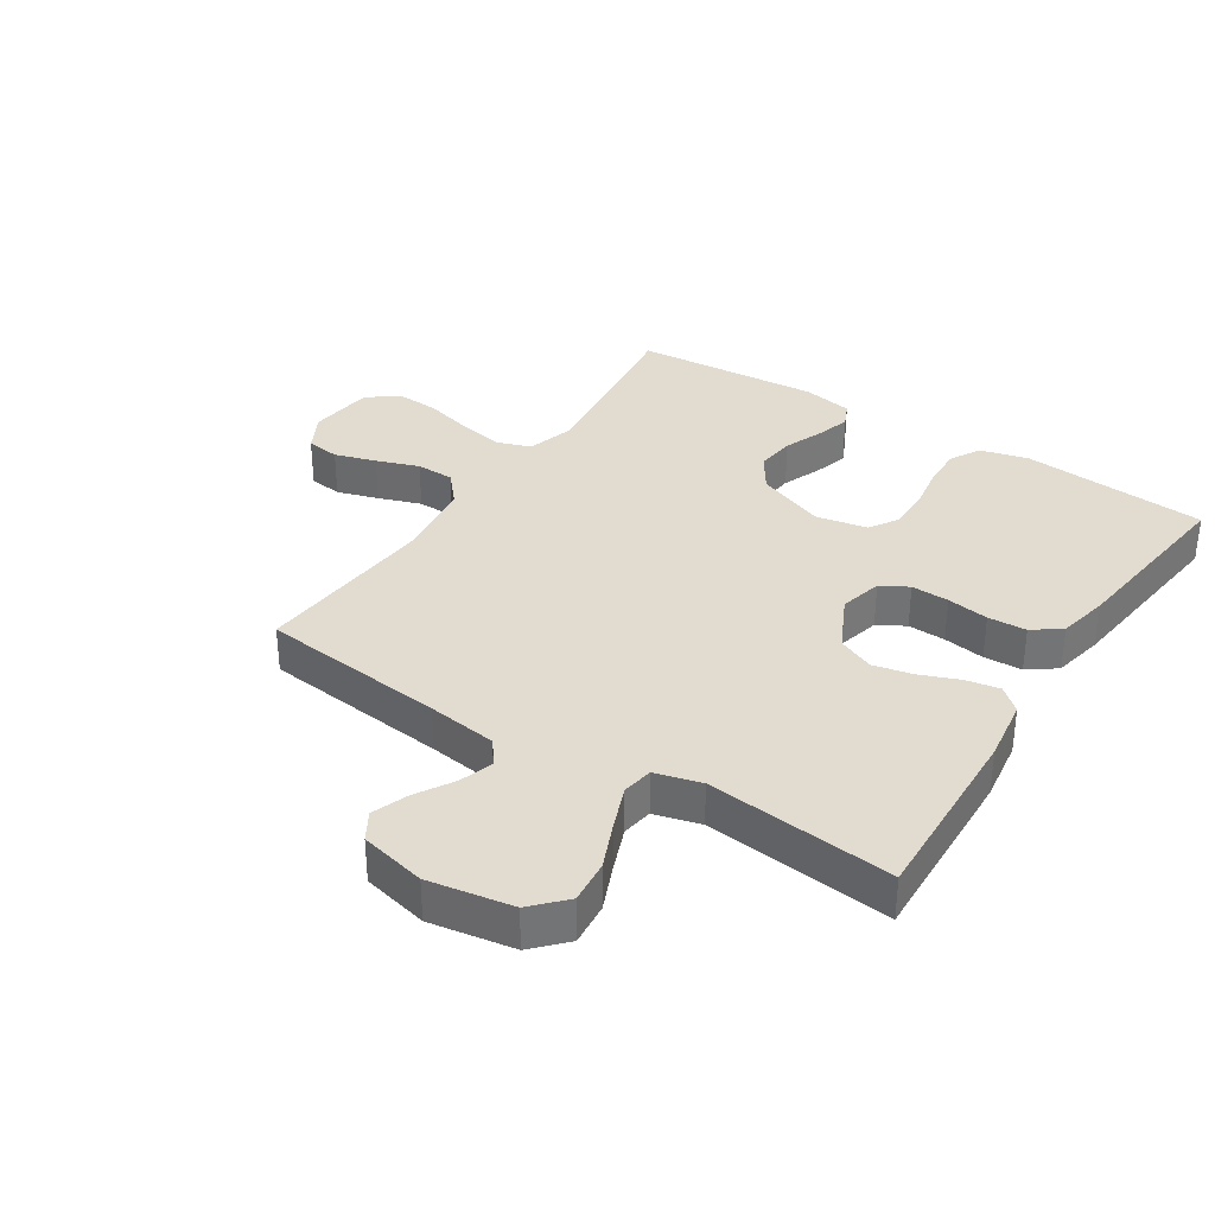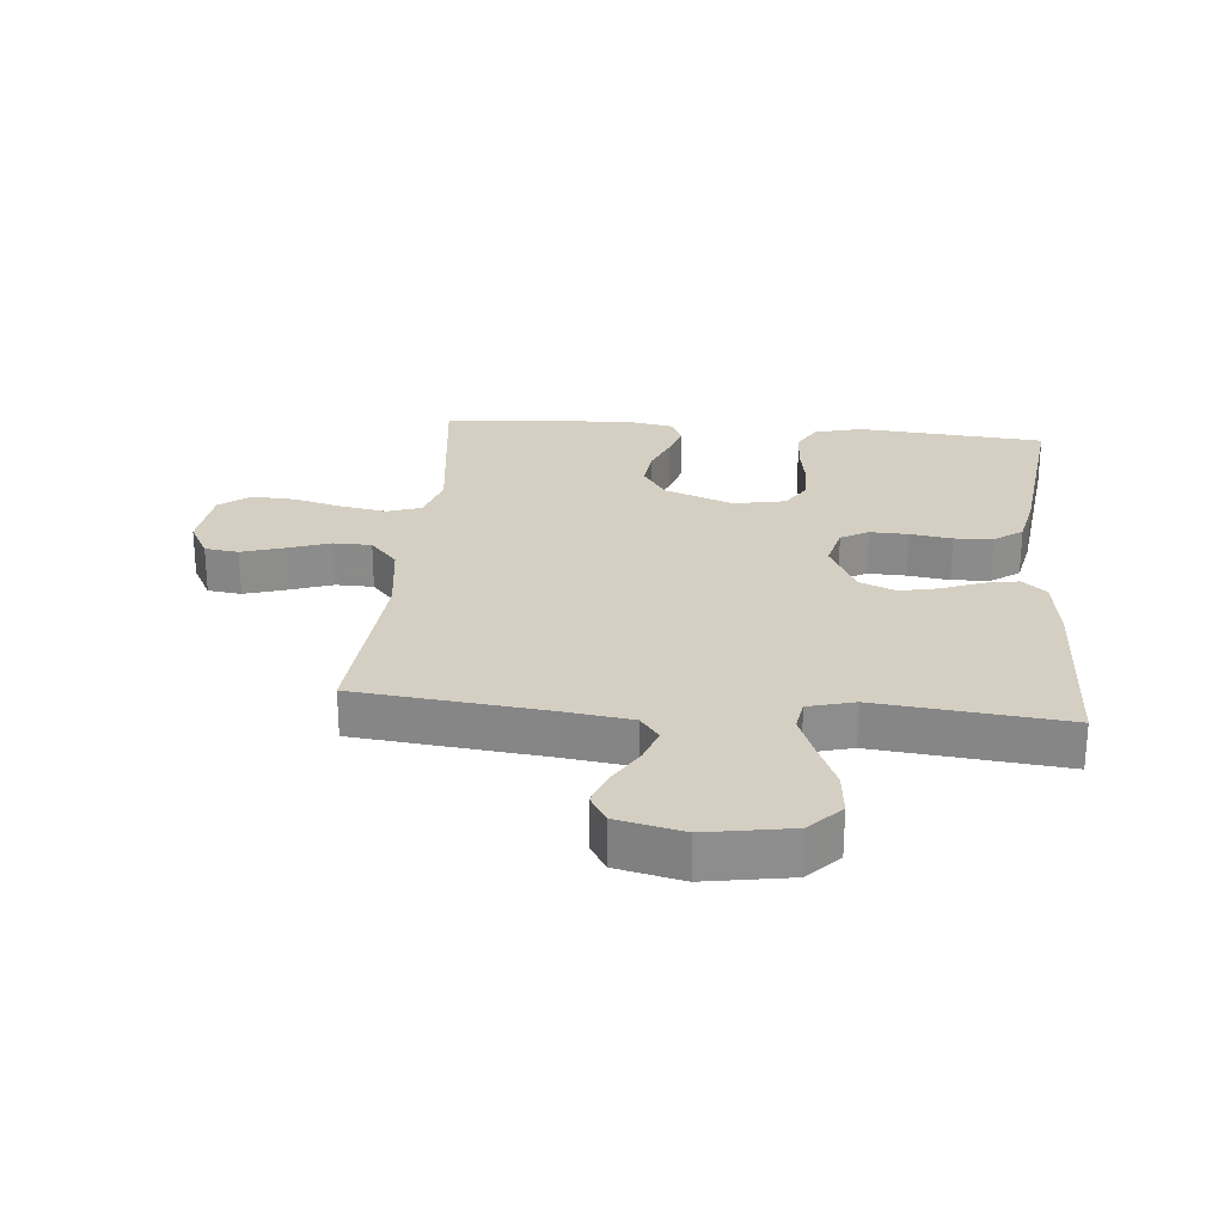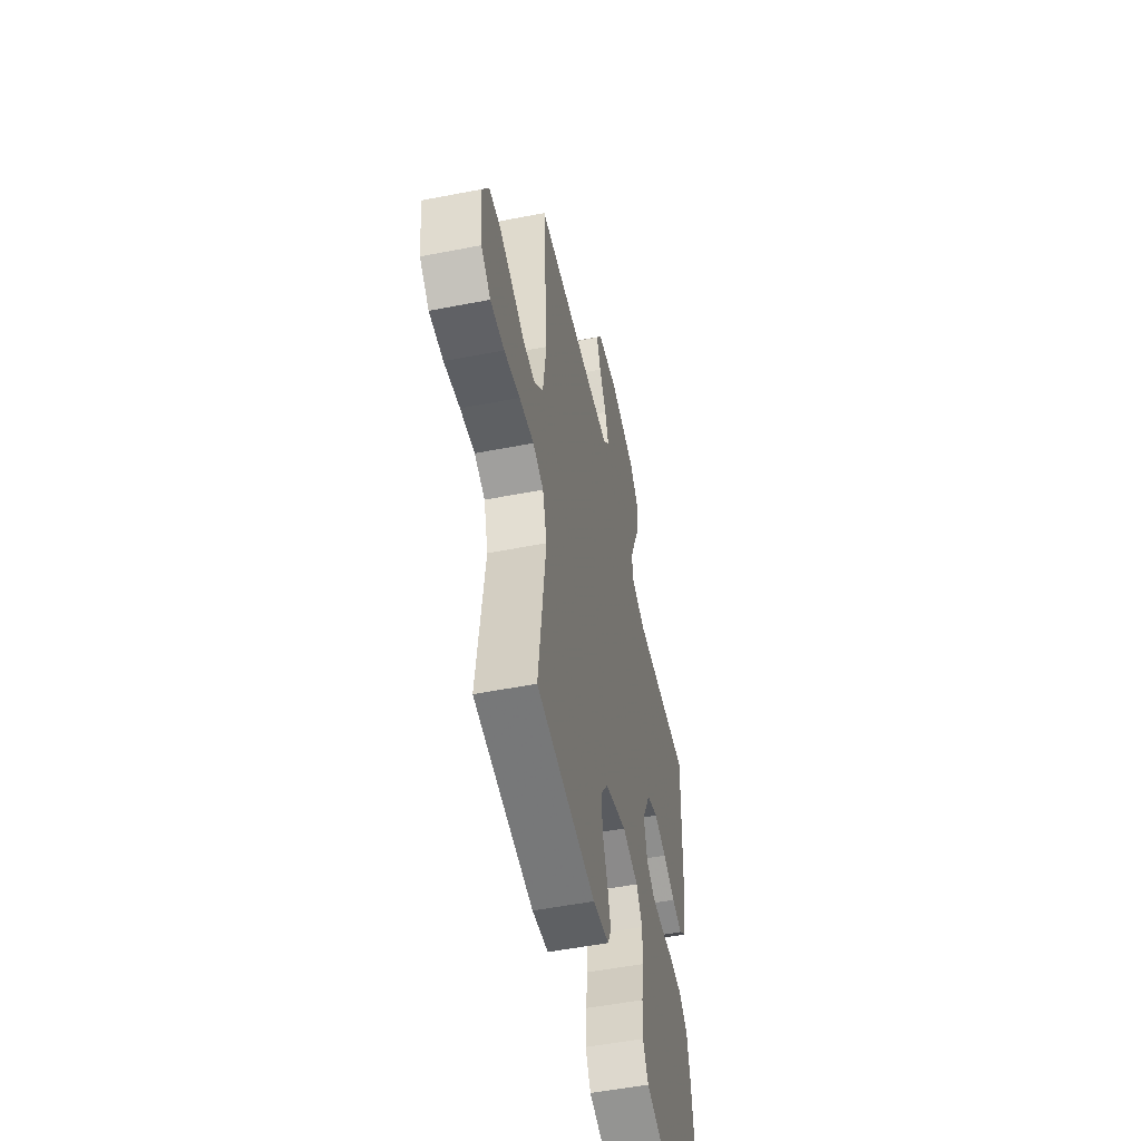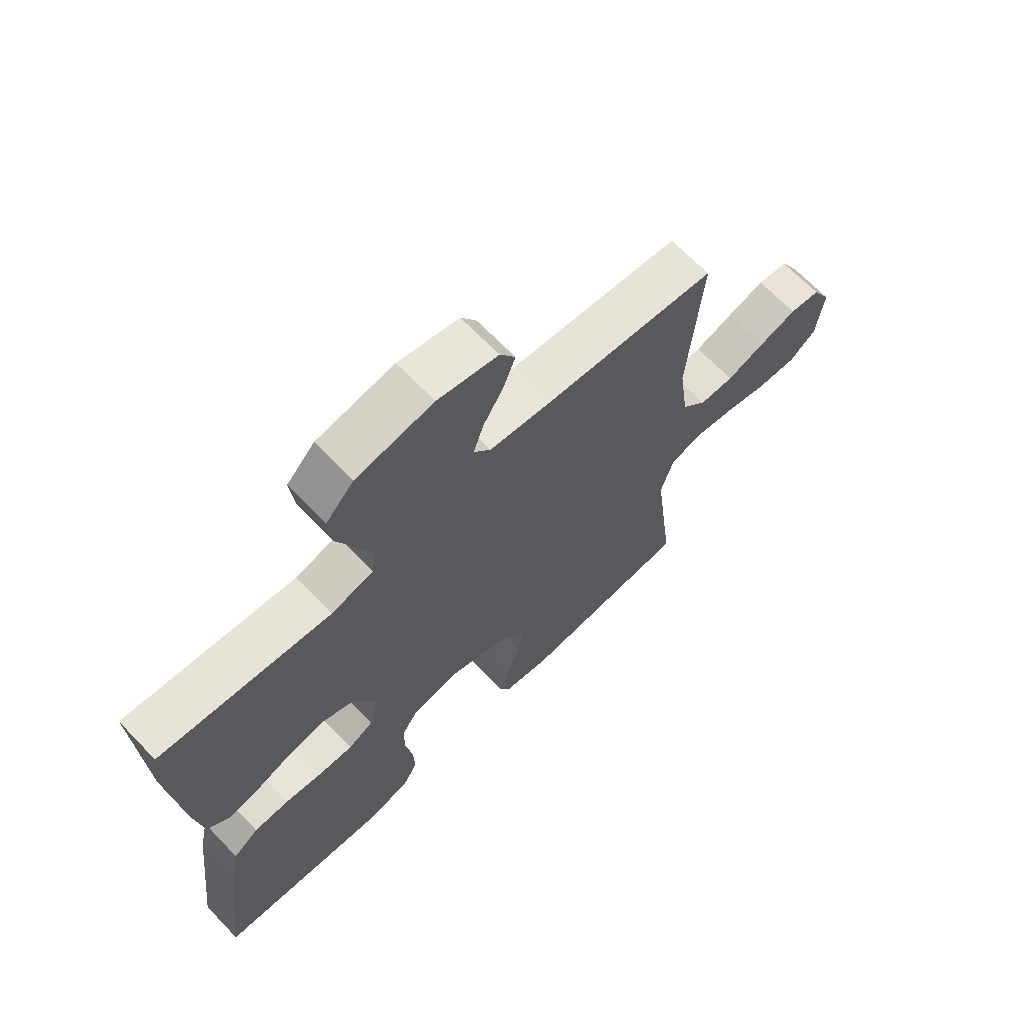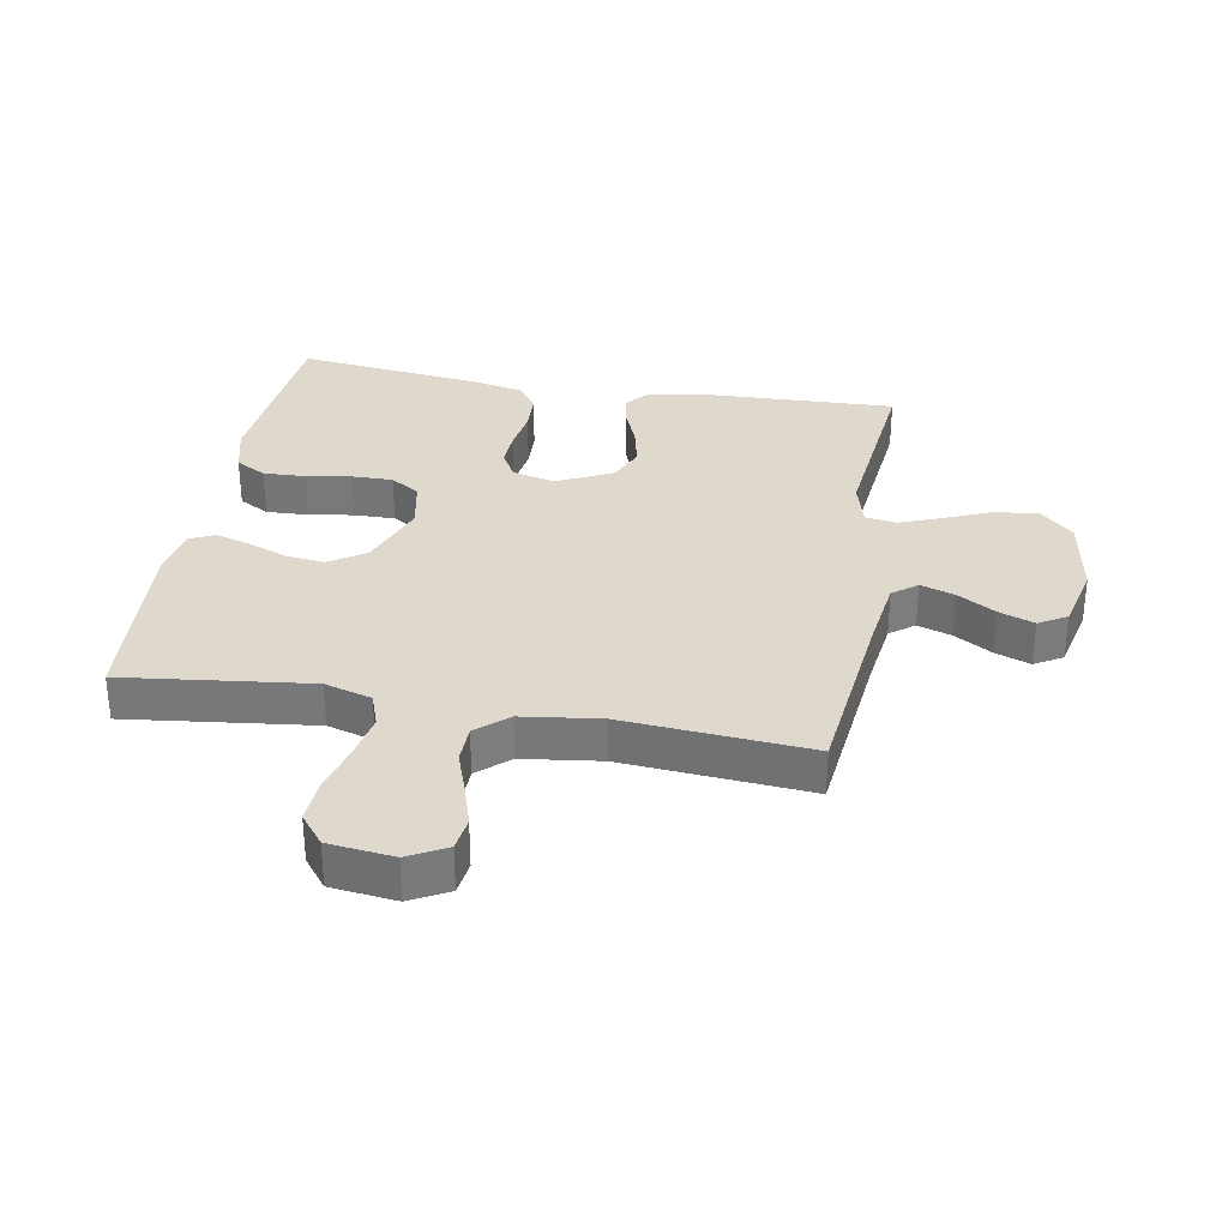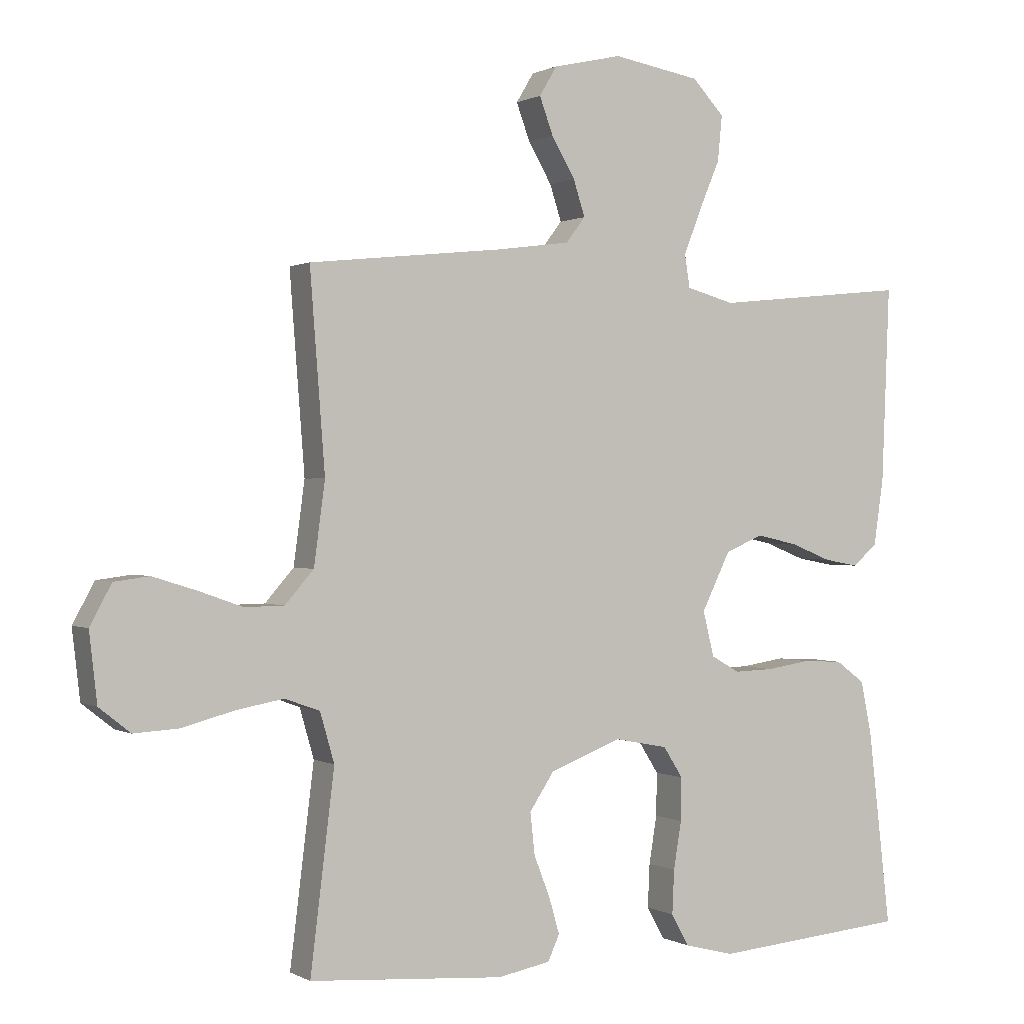
<metadata>
{"format":"obj","ext":"obj","renderer":"f3d","projection":"perspective","resolution":1024,"background":"white","views":[{"elev":34.2,"azim":33.0,"up":"+Y"},{"elev":25.7,"azim":5.3,"up":"+Y"},{"elev":-53.1,"azim":-78.2,"up":"+Z"},{"elev":67.5,"azim":136.1,"up":"+Z"},{"elev":32.2,"azim":-79.8,"up":"+Y"},{"elev":0.5,"azim":-28.7,"up":"+Z"}]}
</metadata>
<code>
v -0.5 0.07 0.5
v -0.2 0.07 0.532
v -0.088 0.07 0.547
v -0.058 0.07 0.586
v -0.076 0.07 0.641
v -0.112 0.07 0.702
v -0.133 0.07 0.759
v -0.106 0.07 0.804
v 0 0.07 0.828
v 0.135 0.07 0.805
v 0.184 0.07 0.753
v 0.177 0.07 0.683
v 0.145 0.07 0.608
v 0.118 0.07 0.539
v 0.126 0.07 0.489
v 0.2 0.07 0.469
v 0.5 0.07 0.5
v 0.488 0.07 0.2
v 0.473 0.07 0.098
v 0.435 0.07 0.065
v 0.381 0.07 0.075
v 0.318 0.07 0.1
v 0.254 0.07 0.114
v 0.196 0.07 0.089
v 0.152 0.07 0
v 0.169 0.07 -0.069
v 0.213 0.07 -0.094
v 0.274 0.07 -0.092
v 0.341 0.07 -0.082
v 0.403 0.07 -0.085
v 0.448 0.07 -0.118
v 0.465 0.07 -0.2
v 0.5 0.07 -0.5
v 0.2 0.07 -0.525
v 0.123 0.07 -0.505
v 0.096 0.07 -0.456
v 0.099 0.07 -0.389
v 0.111 0.07 -0.316
v 0.112 0.07 -0.25
v 0.082 0.07 -0.203
v 0 0.07 -0.187
v -0.111 0.07 -0.229
v -0.149 0.07 -0.286
v -0.142 0.07 -0.35
v -0.117 0.07 -0.414
v -0.101 0.07 -0.469
v -0.119 0.07 -0.508
v -0.2 0.07 -0.523
v -0.5 0.07 -0.5
v -0.463 0.07 -0.2
v -0.485 0.07 -0.124
v -0.539 0.07 -0.105
v -0.612 0.07 -0.118
v -0.691 0.07 -0.139
v -0.761 0.07 -0.143
v -0.809 0.07 -0.105
v -0.821 0.07 0
v -0.788 0.07 0.061
v -0.734 0.07 0.068
v -0.667 0.07 0.047
v -0.599 0.07 0.023
v -0.538 0.07 0.024
v -0.494 0.07 0.074
v -0.477 0.07 0.2
v -0.5 0 0.5
v -0.2 0 0.532
v -0.088 0 0.547
v -0.058 0 0.586
v -0.076 0 0.641
v -0.112 0 0.702
v -0.133 0 0.759
v -0.106 0 0.804
v 0 0 0.828
v 0.135 0 0.805
v 0.184 0 0.753
v 0.177 0 0.683
v 0.145 0 0.608
v 0.118 0 0.539
v 0.126 0 0.489
v 0.2 0 0.469
v 0.5 0 0.5
v 0.488 0 0.2
v 0.473 0 0.098
v 0.435 0 0.065
v 0.381 0 0.075
v 0.318 0 0.1
v 0.254 0 0.114
v 0.196 0 0.089
v 0.152 0 0
v 0.169 0 -0.069
v 0.213 0 -0.094
v 0.274 0 -0.092
v 0.341 0 -0.082
v 0.403 0 -0.085
v 0.448 0 -0.118
v 0.465 0 -0.2
v 0.5 0 -0.5
v 0.2 0 -0.525
v 0.123 0 -0.505
v 0.096 0 -0.456
v 0.099 0 -0.389
v 0.111 0 -0.316
v 0.112 0 -0.25
v 0.082 0 -0.203
v 0 0 -0.187
v -0.111 0 -0.229
v -0.149 0 -0.286
v -0.142 0 -0.35
v -0.117 0 -0.414
v -0.101 0 -0.469
v -0.119 0 -0.508
v -0.2 0 -0.523
v -0.5 0 -0.5
v -0.463 0 -0.2
v -0.485 0 -0.124
v -0.539 0 -0.105
v -0.612 0 -0.118
v -0.691 0 -0.139
v -0.761 0 -0.143
v -0.809 0 -0.105
v -0.821 0 0
v -0.788 0 0.061
v -0.734 0 0.068
v -0.667 0 0.047
v -0.599 0 0.023
v -0.538 0 0.024
v -0.494 0 0.074
v -0.477 0 0.2
f 59 60 61
f 58 59 61
f 57 58 61
f 56 57 61
f 55 56 61
f 54 55 61
f 53 54 61
f 52 53 61 62
f 51 52 62 63
f 48 49 50
f 47 48 50
f 46 47 50
f 45 46 50
f 44 45 50
f 51 63 64
f 50 51 64
f 44 50 64
f 43 44 64
f 36 37 38
f 35 36 38
f 34 35 38
f 33 34 38
f 32 33 38
f 31 32 38
f 30 31 38
f 29 30 38
f 28 29 38
f 27 28 38 39
f 26 27 39 40
f 20 21 22
f 19 20 22
f 18 19 22
f 17 18 22
f 16 17 22
f 15 16 22 23
f 11 12 13
f 10 11 13
f 9 10 13
f 8 9 13
f 7 8 13
f 6 7 13
f 5 6 13
f 4 5 13 14
f 3 4 14 15
f 64 1 2
f 43 64 2
f 42 43 2
f 25 26 40 41
f 2 3 15
f 42 2 15
f 41 42 15
f 25 41 15
f 24 25 15
f 15 23 24
f 125 124 123
f 125 123 122
f 125 122 121
f 125 121 120
f 125 120 119
f 125 119 118
f 125 118 117
f 126 125 117 116
f 127 126 116 115
f 114 113 112
f 114 112 111
f 114 111 110
f 114 110 109
f 114 109 108
f 128 127 115
f 128 115 114
f 128 114 108
f 128 108 107
f 102 101 100
f 102 100 99
f 102 99 98
f 102 98 97
f 102 97 96
f 102 96 95
f 102 95 94
f 102 94 93
f 102 93 92
f 103 102 92 91
f 104 103 91 90
f 86 85 84
f 86 84 83
f 86 83 82
f 86 82 81
f 86 81 80
f 87 86 80 79
f 77 76 75
f 77 75 74
f 77 74 73
f 77 73 72
f 77 72 71
f 77 71 70
f 77 70 69
f 78 77 69 68
f 79 78 68 67
f 66 65 128
f 66 128 107
f 66 107 106
f 105 104 90 89
f 79 67 66
f 79 66 106
f 79 106 105
f 79 105 89
f 79 89 88
f 88 87 79
f 1 65 66 2
f 2 66 67 3
f 3 67 68 4
f 4 68 69 5
f 5 69 70 6
f 6 70 71 7
f 7 71 72 8
f 8 72 73 9
f 9 73 74 10
f 10 74 75 11
f 11 75 76 12
f 12 76 77 13
f 13 77 78 14
f 14 78 79 15
f 15 79 80 16
f 16 80 81 17
f 17 81 82 18
f 18 82 83 19
f 19 83 84 20
f 20 84 85 21
f 21 85 86 22
f 22 86 87 23
f 23 87 88 24
f 24 88 89 25
f 25 89 90 26
f 26 90 91 27
f 27 91 92 28
f 28 92 93 29
f 29 93 94 30
f 30 94 95 31
f 31 95 96 32
f 32 96 97 33
f 33 97 98 34
f 34 98 99 35
f 35 99 100 36
f 36 100 101 37
f 37 101 102 38
f 38 102 103 39
f 39 103 104 40
f 40 104 105 41
f 41 105 106 42
f 42 106 107 43
f 43 107 108 44
f 44 108 109 45
f 45 109 110 46
f 46 110 111 47
f 47 111 112 48
f 48 112 113 49
f 49 113 114 50
f 50 114 115 51
f 51 115 116 52
f 52 116 117 53
f 53 117 118 54
f 54 118 119 55
f 55 119 120 56
f 56 120 121 57
f 57 121 122 58
f 58 122 123 59
f 59 123 124 60
f 60 124 125 61
f 61 125 126 62
f 62 126 127 63
f 63 127 128 64
f 64 128 65 1

</code>
